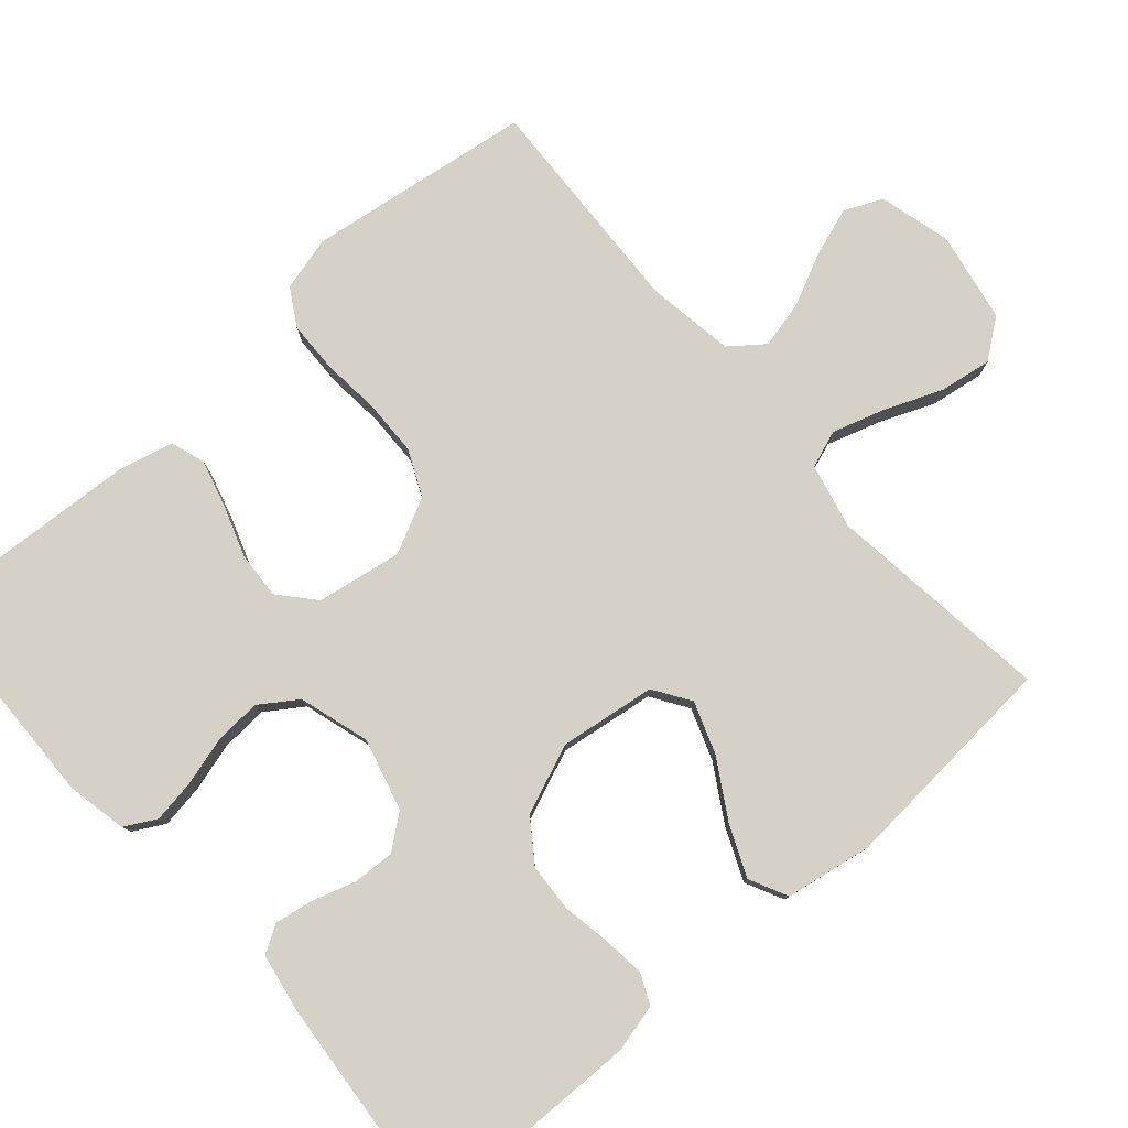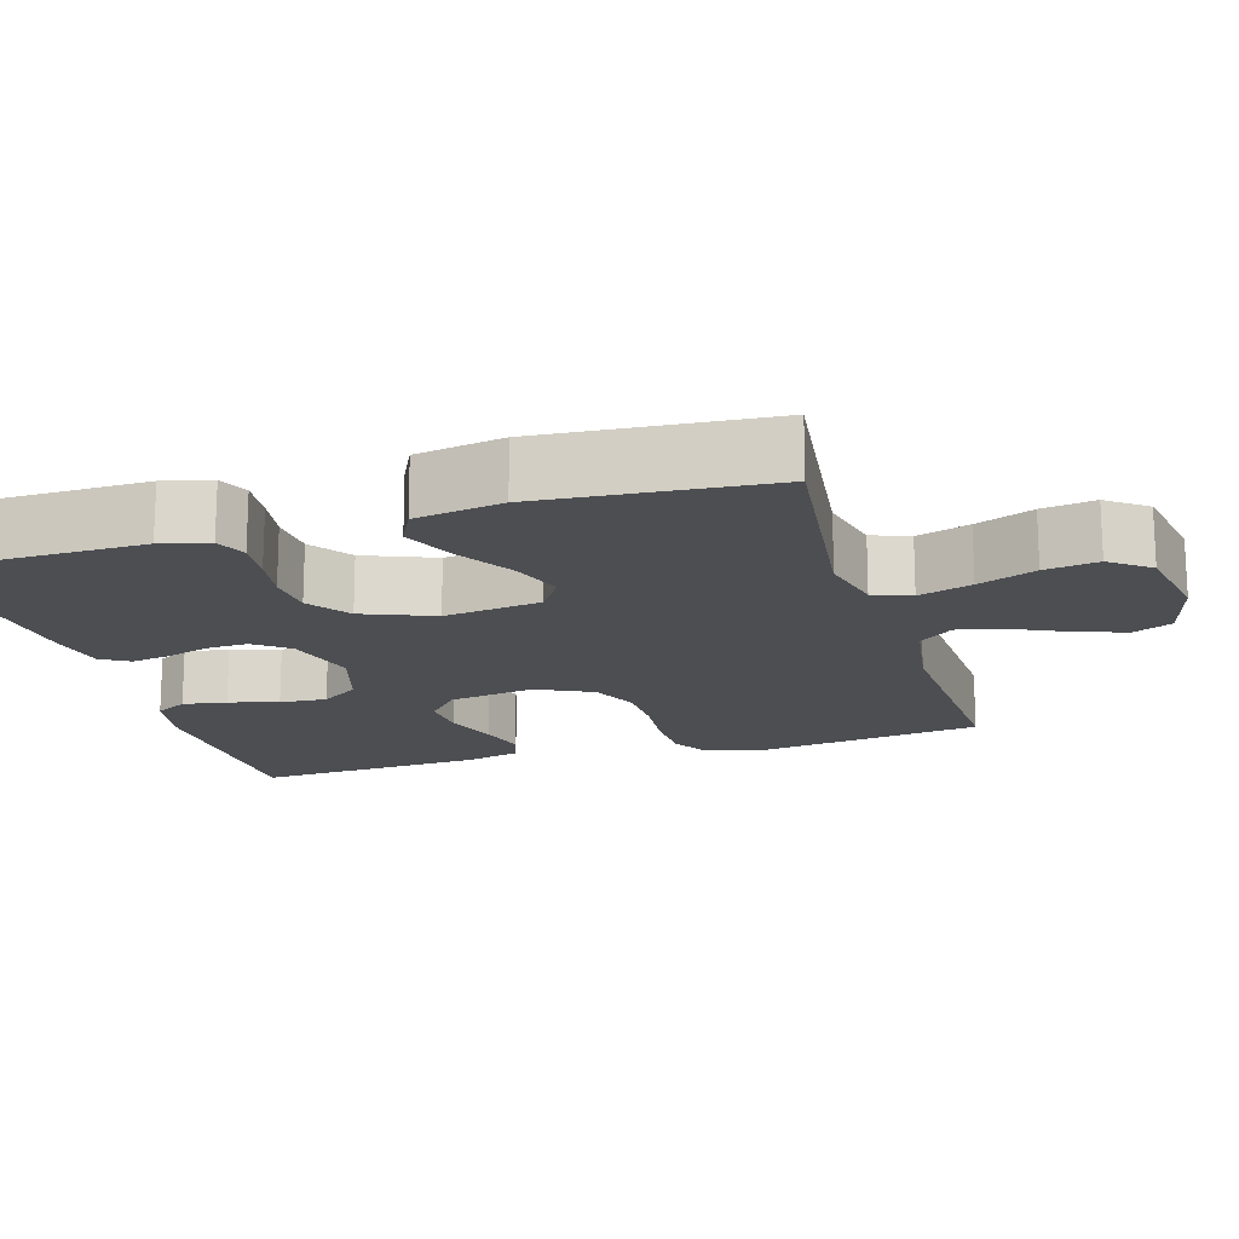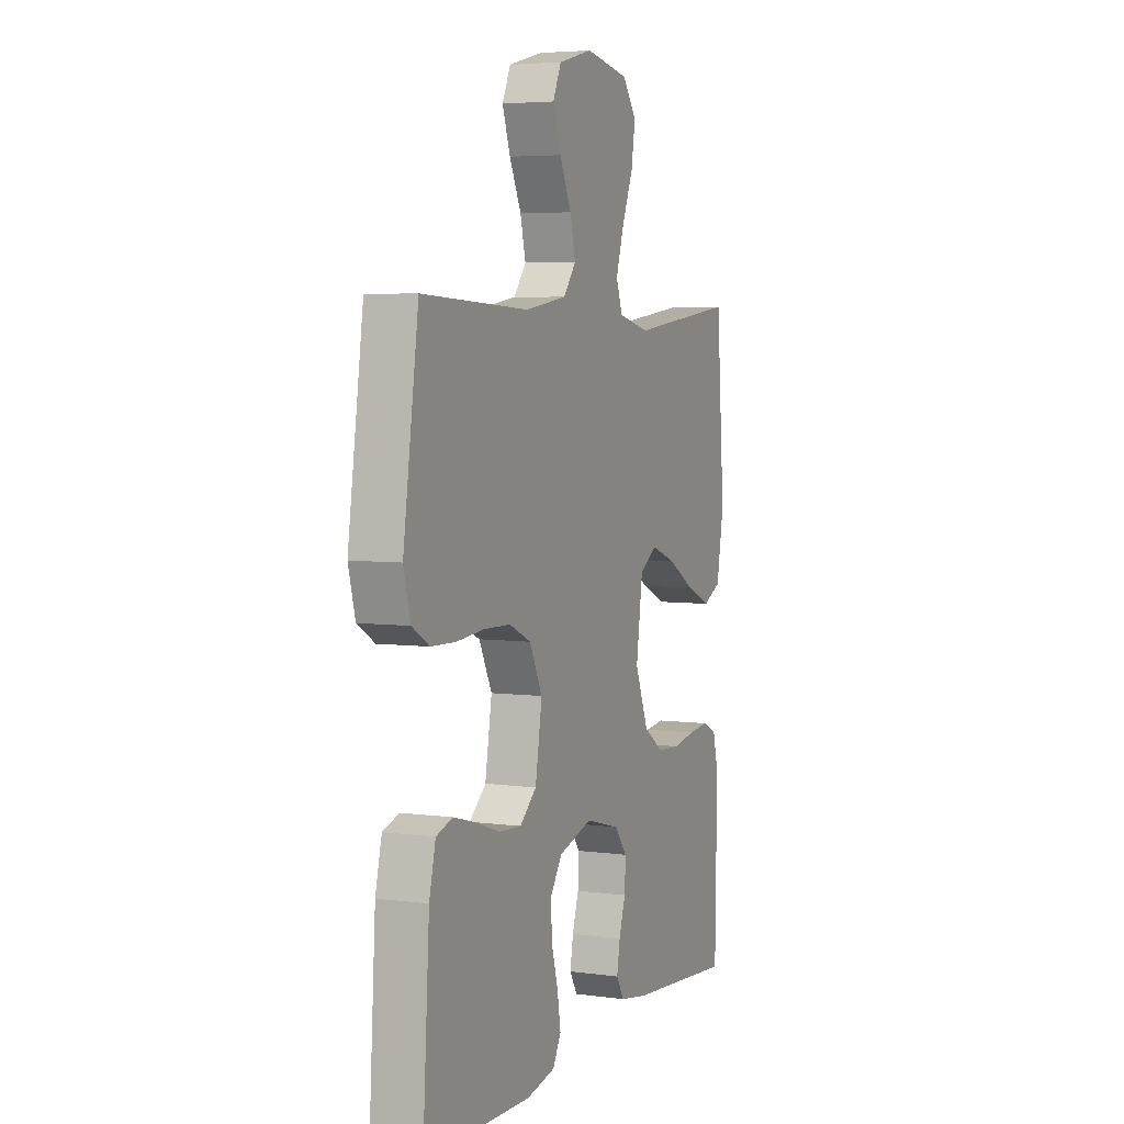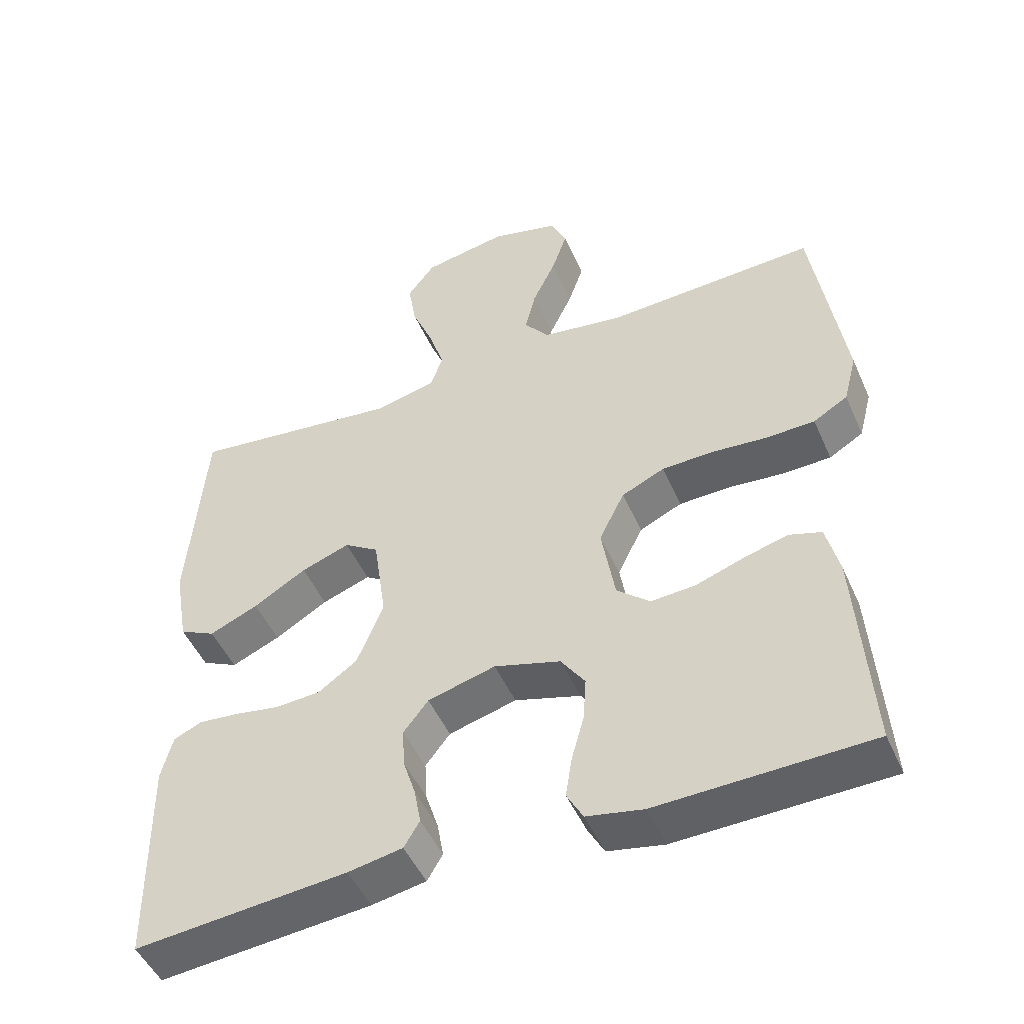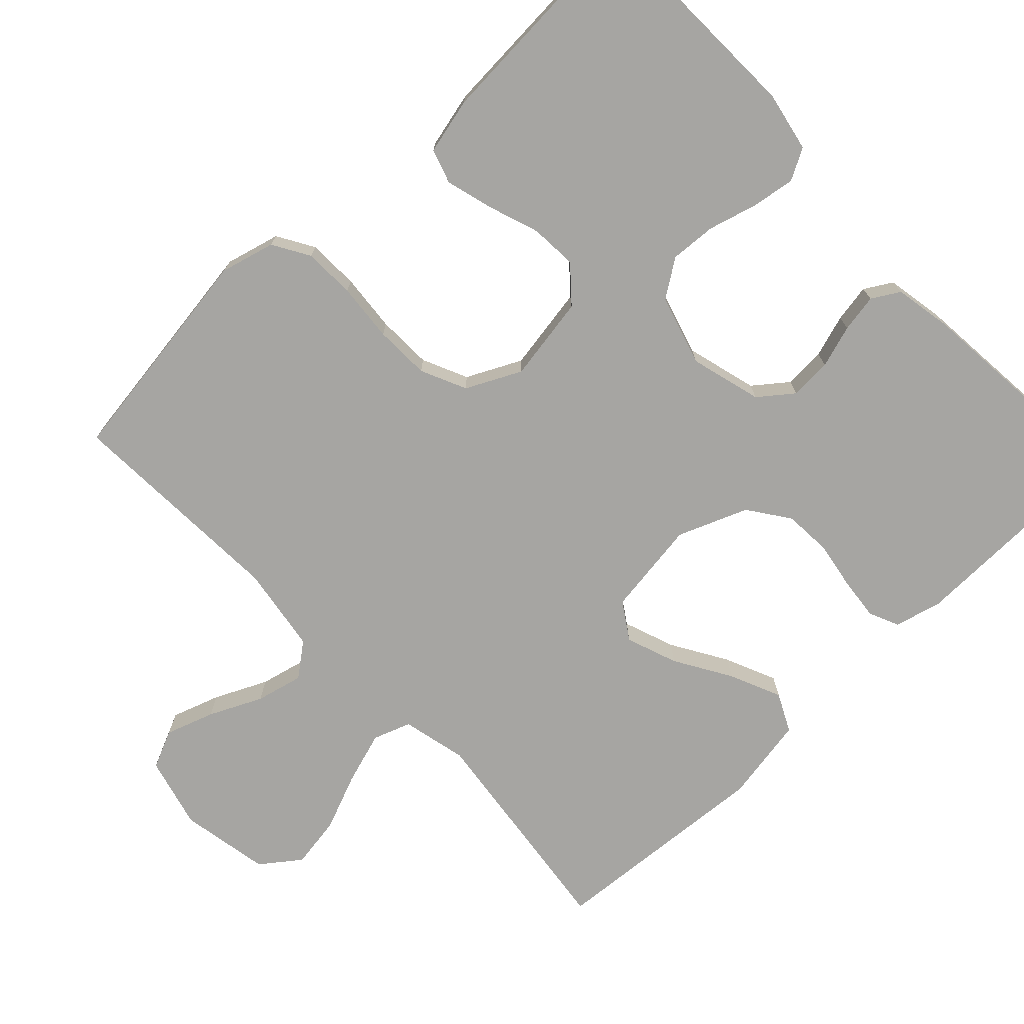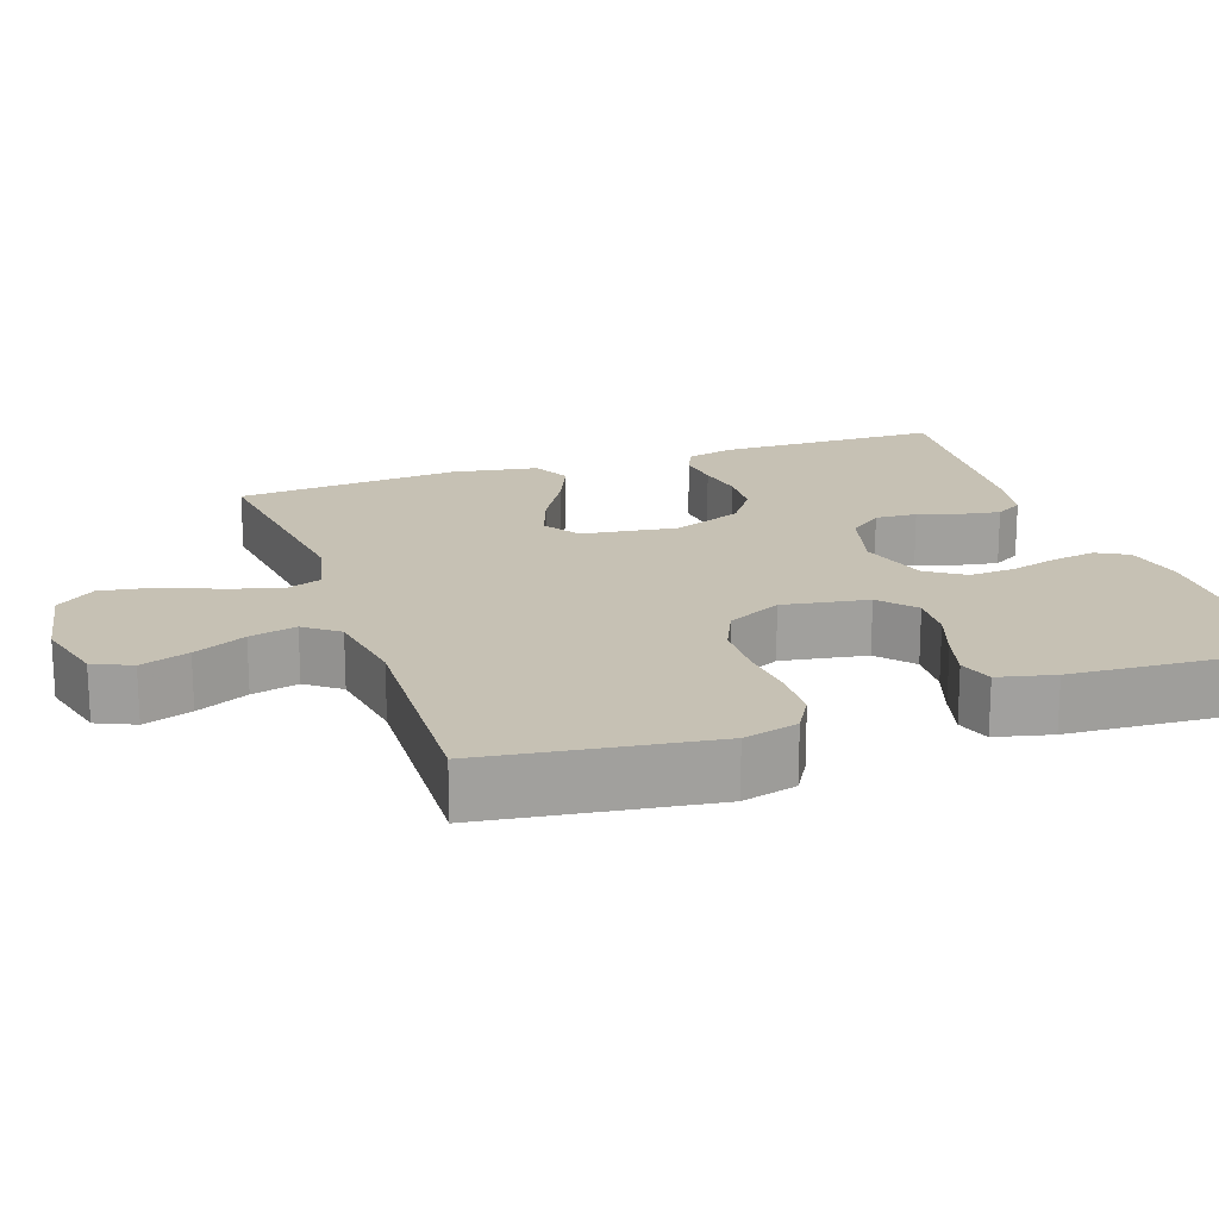
<metadata>
{"format":"obj","ext":"obj","renderer":"f3d","projection":"perspective","resolution":1024,"background":"white","views":[{"elev":79.2,"azim":-131.3,"up":"+Y"},{"elev":-16.8,"azim":-73.4,"up":"+Y"},{"elev":4.9,"azim":113.2,"up":"+Z"},{"elev":-49.0,"azim":23.3,"up":"+Z"},{"elev":-73.6,"azim":133.5,"up":"+Y"},{"elev":18.6,"azim":70.8,"up":"+Y"}]}
</metadata>
<code>
v -0.5 0.07 0.5
v -0.2 0.07 0.463
v -0.113 0.07 0.483
v -0.095 0.07 0.533
v -0.117 0.07 0.603
v -0.148 0.07 0.679
v -0.159 0.07 0.749
v -0.12 0.07 0.801
v 0 0.07 0.823
v 0.096 0.07 0.798
v 0.119 0.07 0.747
v 0.097 0.07 0.682
v 0.064 0.07 0.612
v 0.049 0.07 0.549
v 0.084 0.07 0.504
v 0.2 0.07 0.486
v 0.5 0.07 0.5
v 0.543 0.07 0.2
v 0.524 0.07 0.127
v 0.475 0.07 0.098
v 0.406 0.07 0.096
v 0.328 0.07 0.103
v 0.254 0.07 0.101
v 0.193 0.07 0.073
v 0.157 0.07 0
v 0.176 0.07 -0.114
v 0.223 0.07 -0.155
v 0.286 0.07 -0.151
v 0.355 0.07 -0.127
v 0.417 0.07 -0.11
v 0.463 0.07 -0.125
v 0.481 0.07 -0.2
v 0.5 0.07 -0.5
v 0.2 0.07 -0.508
v 0.12 0.07 -0.492
v 0.097 0.07 -0.45
v 0.106 0.07 -0.392
v 0.124 0.07 -0.327
v 0.128 0.07 -0.265
v 0.094 0.07 -0.215
v 0 0.07 -0.187
v -0.096 0.07 -0.213
v -0.131 0.07 -0.258
v -0.128 0.07 -0.314
v -0.11 0.07 -0.371
v -0.101 0.07 -0.422
v -0.123 0.07 -0.459
v -0.2 0.07 -0.473
v -0.5 0.07 -0.5
v -0.505 0.07 -0.2
v -0.489 0.07 -0.137
v -0.449 0.07 -0.119
v -0.392 0.07 -0.125
v -0.328 0.07 -0.136
v -0.264 0.07 -0.132
v -0.209 0.07 -0.093
v -0.172 0.07 0
v -0.19 0.07 0.128
v -0.239 0.07 0.16
v -0.308 0.07 0.135
v -0.383 0.07 0.09
v -0.452 0.07 0.06
v -0.503 0.07 0.085
v -0.523 0.07 0.2
v -0.5 0 0.5
v -0.2 0 0.463
v -0.113 0 0.483
v -0.095 0 0.533
v -0.117 0 0.603
v -0.148 0 0.679
v -0.159 0 0.749
v -0.12 0 0.801
v 0 0 0.823
v 0.096 0 0.798
v 0.119 0 0.747
v 0.097 0 0.682
v 0.064 0 0.612
v 0.049 0 0.549
v 0.084 0 0.504
v 0.2 0 0.486
v 0.5 0 0.5
v 0.543 0 0.2
v 0.524 0 0.127
v 0.475 0 0.098
v 0.406 0 0.096
v 0.328 0 0.103
v 0.254 0 0.101
v 0.193 0 0.073
v 0.157 0 0
v 0.176 0 -0.114
v 0.223 0 -0.155
v 0.286 0 -0.151
v 0.355 0 -0.127
v 0.417 0 -0.11
v 0.463 0 -0.125
v 0.481 0 -0.2
v 0.5 0 -0.5
v 0.2 0 -0.508
v 0.12 0 -0.492
v 0.097 0 -0.45
v 0.106 0 -0.392
v 0.124 0 -0.327
v 0.128 0 -0.265
v 0.094 0 -0.215
v 0 0 -0.187
v -0.096 0 -0.213
v -0.131 0 -0.258
v -0.128 0 -0.314
v -0.11 0 -0.371
v -0.101 0 -0.422
v -0.123 0 -0.459
v -0.2 0 -0.473
v -0.5 0 -0.5
v -0.505 0 -0.2
v -0.489 0 -0.137
v -0.449 0 -0.119
v -0.392 0 -0.125
v -0.328 0 -0.136
v -0.264 0 -0.132
v -0.209 0 -0.093
v -0.172 0 0
v -0.19 0 0.128
v -0.239 0 0.16
v -0.308 0 0.135
v -0.383 0 0.09
v -0.452 0 0.06
v -0.503 0 0.085
v -0.523 0 0.2
f 63 64 1 2
f 60 61 62 63
f 59 60 63 2
f 58 59 2 3
f 57 58 3 4
f 51 52 53 54
f 49 50 51 54
f 49 54 55
f 48 49 55 56
f 44 45 46 47
f 43 44 47 48
f 35 36 37 38
f 35 38 39
f 34 35 39
f 33 34 39
f 32 33 39 40
f 28 29 30 31
f 28 31 32 40
f 19 20 21 22
f 19 22 23
f 16 17 18 19
f 15 16 19 23
f 14 15 23 24
f 10 11 12 13
f 10 13 14
f 9 10 14
f 8 9 14
f 5 6 7 8
f 4 5 8 14
f 57 4 14 24
f 43 48 56 57
f 42 43 57
f 41 42 57 24
f 27 28 40 41
f 26 27 41
f 25 26 41
f 24 25 41
f 66 65 128 127
f 127 126 125 124
f 66 127 124 123
f 67 66 123 122
f 68 67 122 121
f 118 117 116 115
f 118 115 114 113
f 119 118 113
f 120 119 113 112
f 111 110 109 108
f 112 111 108 107
f 102 101 100 99
f 103 102 99
f 103 99 98
f 103 98 97
f 104 103 97 96
f 95 94 93 92
f 104 96 95 92
f 86 85 84 83
f 87 86 83
f 83 82 81 80
f 87 83 80 79
f 88 87 79 78
f 77 76 75 74
f 78 77 74
f 78 74 73
f 78 73 72
f 72 71 70 69
f 78 72 69 68
f 88 78 68 121
f 121 120 112 107
f 121 107 106
f 88 121 106 105
f 105 104 92 91
f 105 91 90
f 105 90 89
f 105 89 88
f 1 65 66 2
f 2 66 67 3
f 3 67 68 4
f 4 68 69 5
f 5 69 70 6
f 6 70 71 7
f 7 71 72 8
f 8 72 73 9
f 9 73 74 10
f 10 74 75 11
f 11 75 76 12
f 12 76 77 13
f 13 77 78 14
f 14 78 79 15
f 15 79 80 16
f 16 80 81 17
f 17 81 82 18
f 18 82 83 19
f 19 83 84 20
f 20 84 85 21
f 21 85 86 22
f 22 86 87 23
f 23 87 88 24
f 24 88 89 25
f 25 89 90 26
f 26 90 91 27
f 27 91 92 28
f 28 92 93 29
f 29 93 94 30
f 30 94 95 31
f 31 95 96 32
f 32 96 97 33
f 33 97 98 34
f 34 98 99 35
f 35 99 100 36
f 36 100 101 37
f 37 101 102 38
f 38 102 103 39
f 39 103 104 40
f 40 104 105 41
f 41 105 106 42
f 42 106 107 43
f 43 107 108 44
f 44 108 109 45
f 45 109 110 46
f 46 110 111 47
f 47 111 112 48
f 48 112 113 49
f 49 113 114 50
f 50 114 115 51
f 51 115 116 52
f 52 116 117 53
f 53 117 118 54
f 54 118 119 55
f 55 119 120 56
f 56 120 121 57
f 57 121 122 58
f 58 122 123 59
f 59 123 124 60
f 60 124 125 61
f 61 125 126 62
f 62 126 127 63
f 63 127 128 64
f 64 128 65 1

</code>
